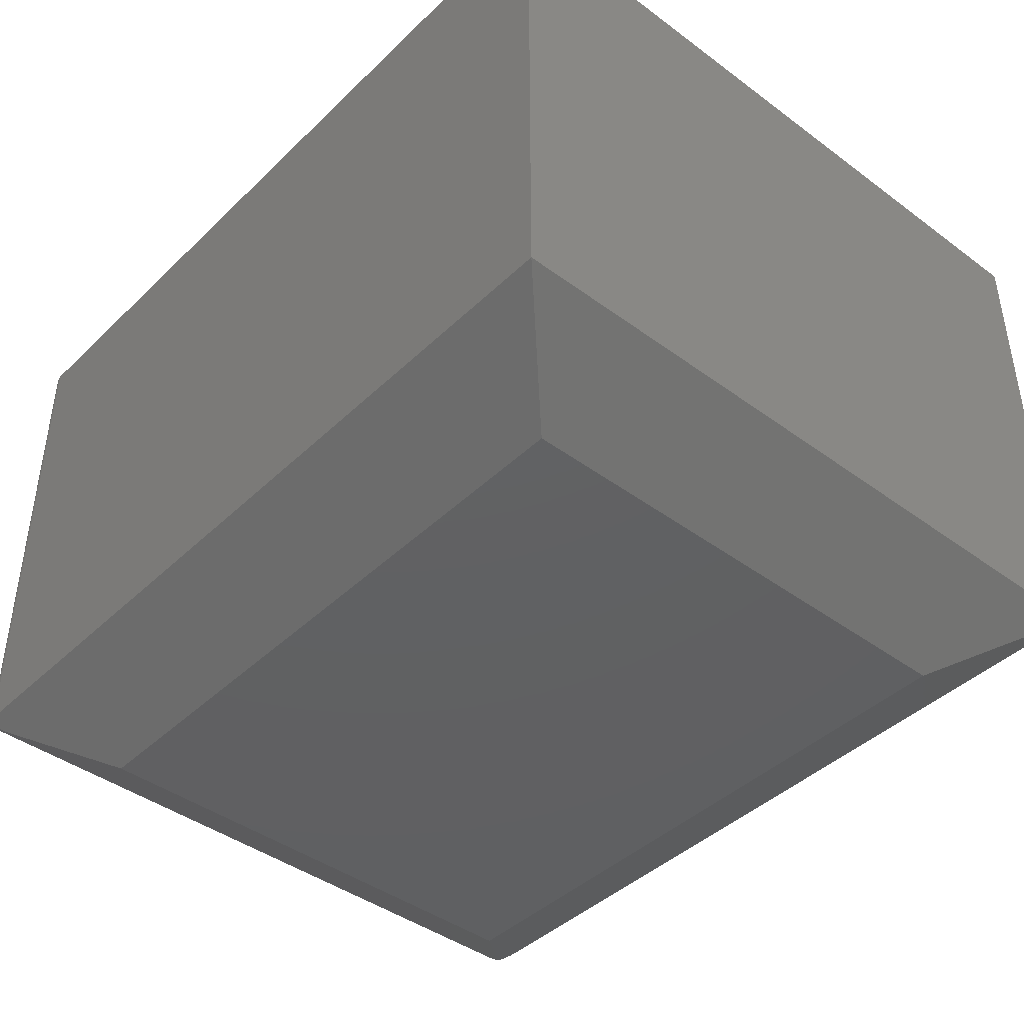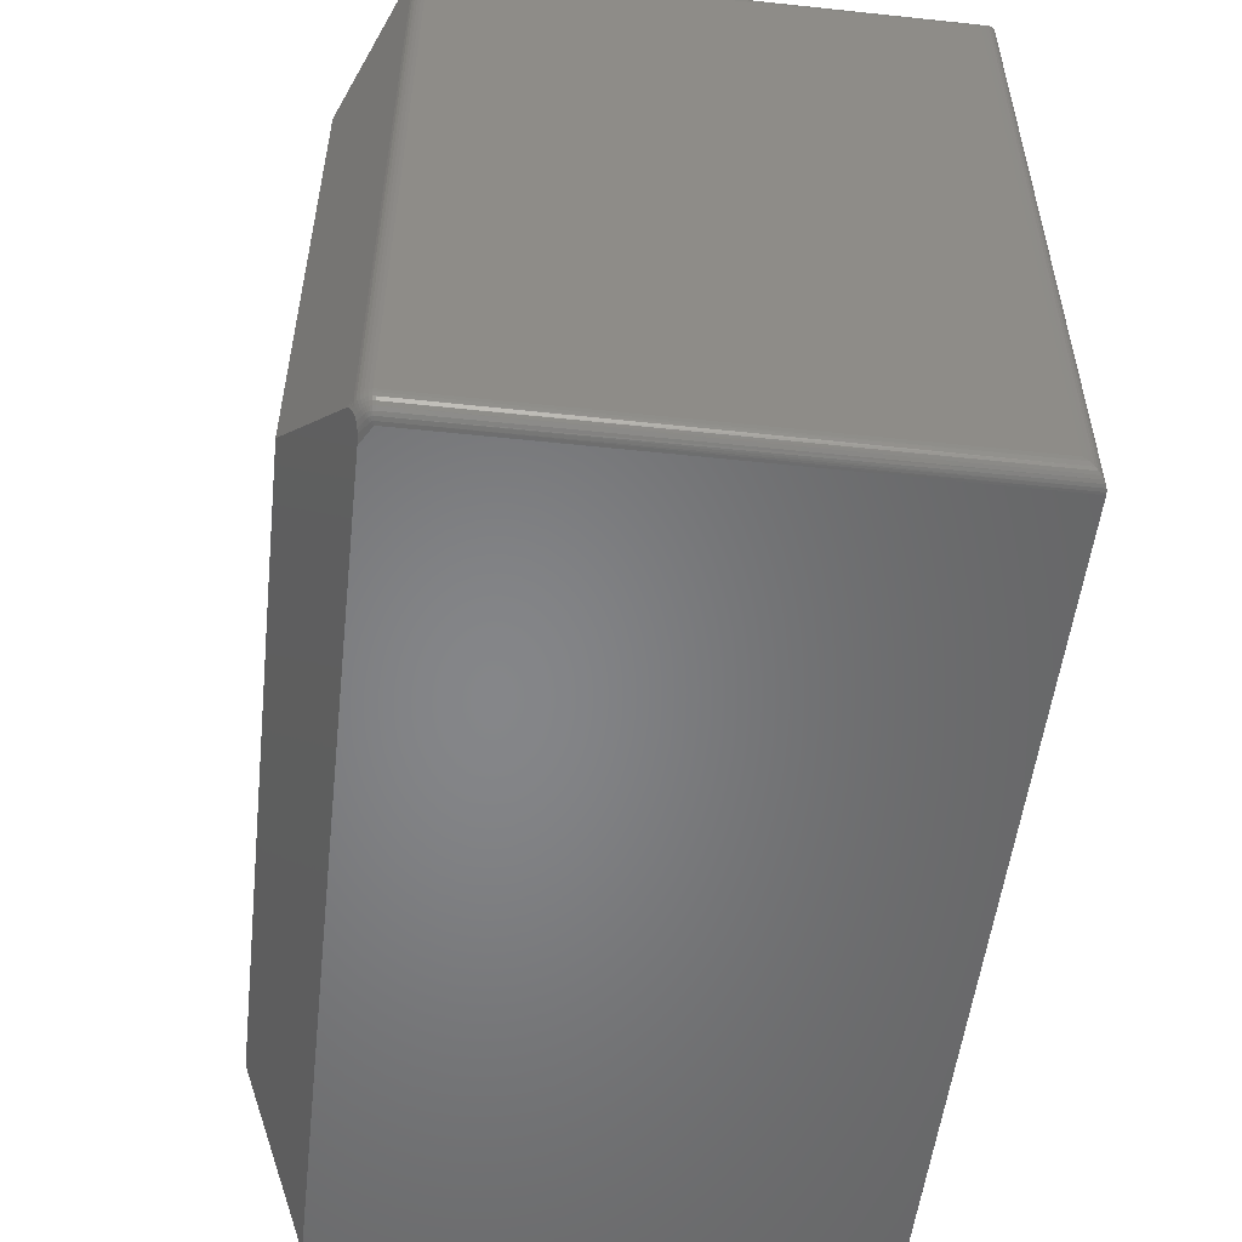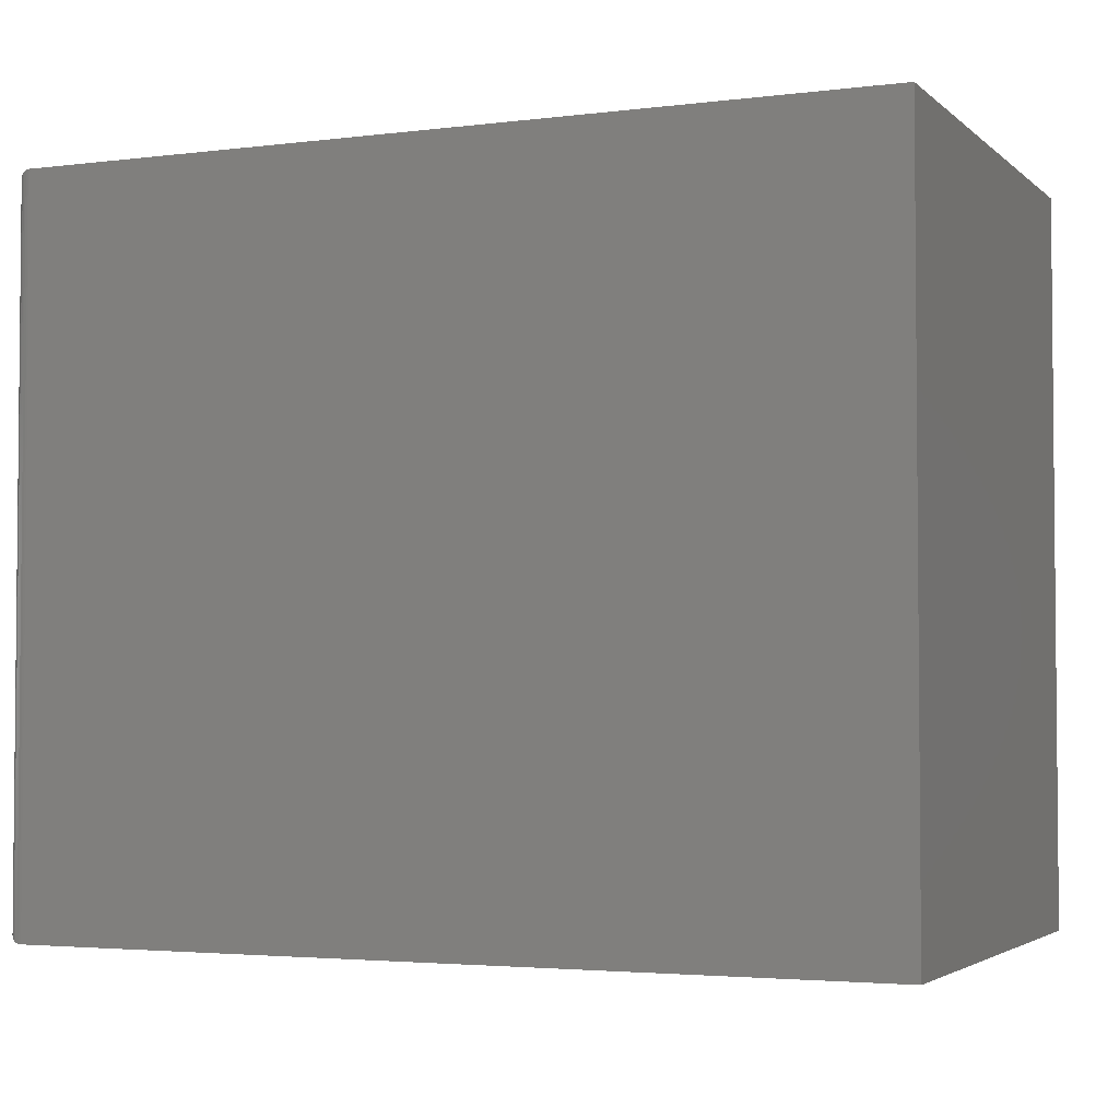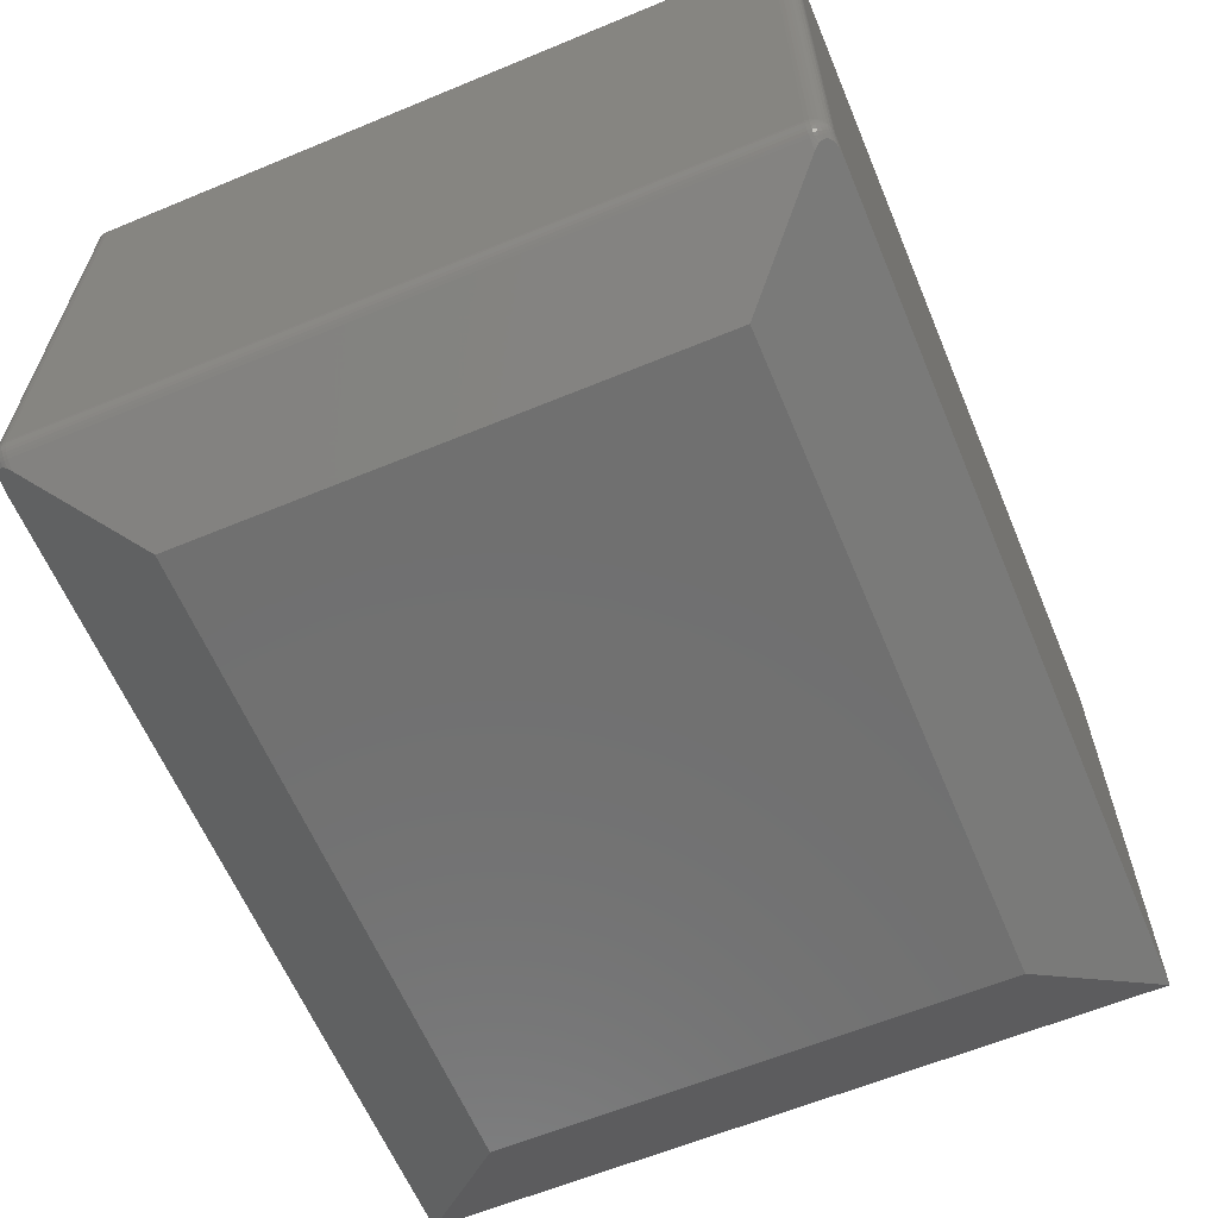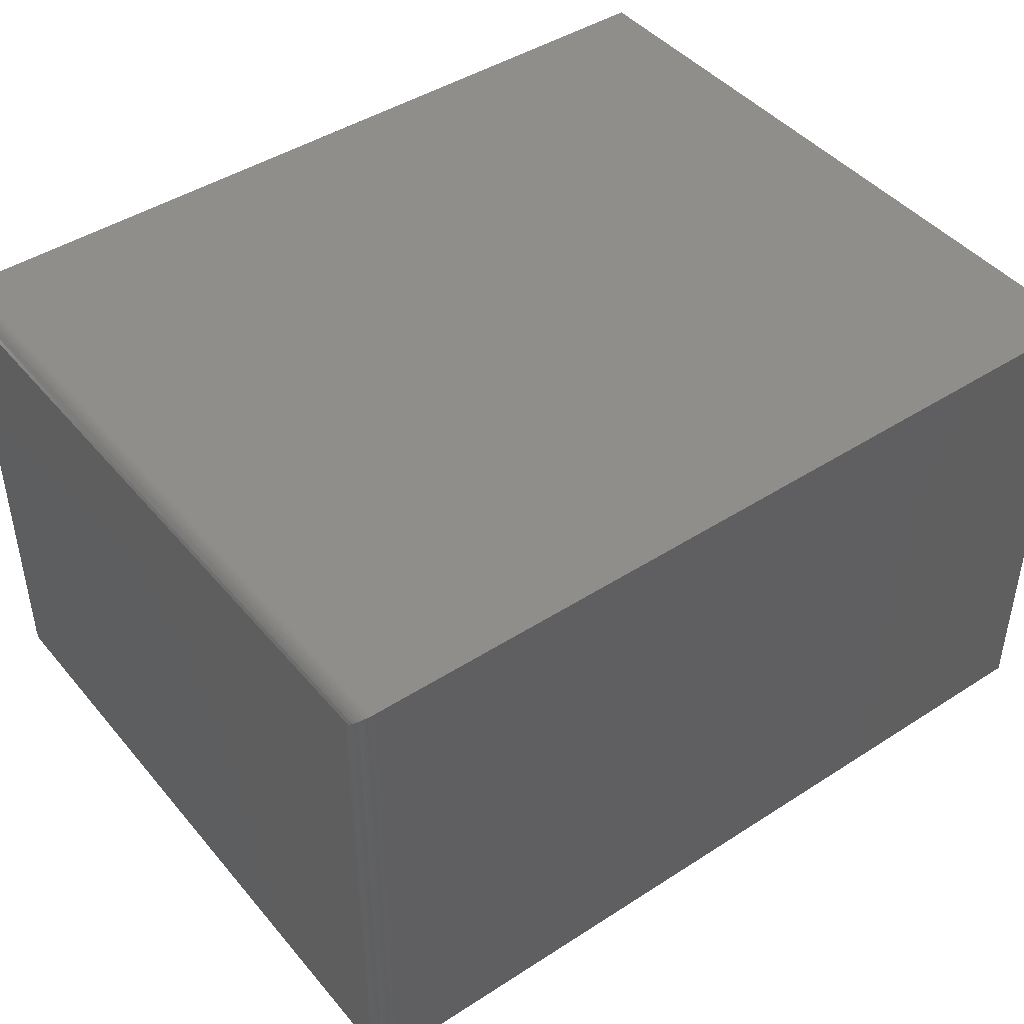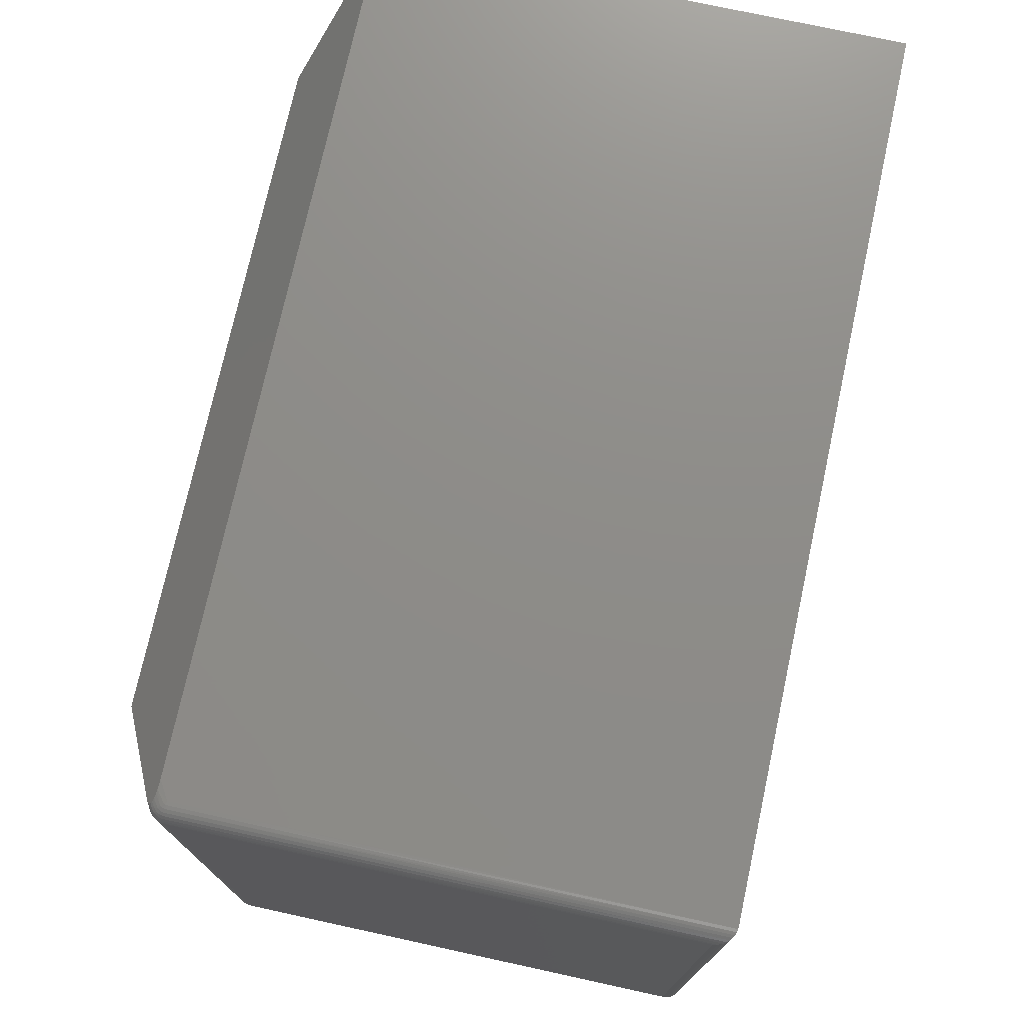
<metadata>
{"format":"stl","ext":"stl","renderer":"f3d","projection":"perspective","resolution":1024,"background":"white","views":[{"elev":-42.5,"azim":-131.4,"up":"+Y"},{"elev":-53.0,"azim":83.5,"up":"+Z"},{"elev":-3.2,"azim":-156.9,"up":"+Z"},{"elev":-62.0,"azim":112.8,"up":"+Y"},{"elev":44.3,"azim":143.0,"up":"+Y"},{"elev":74.5,"azim":102.3,"up":"+Z"}]}
</metadata>
<code>
# stl→obj: 158 verts, 312 faces
v 0.75 -0.4363 0.01562
v 0.75 -0.4363 0.6081
v 0.7498 -0.439 0.01562
v 0.7498 -0.439 0.6081
v 0.7491 -0.4417 0.01562
v 0.7491 -0.4417 0.6081
v 0.7479 -0.4441 0.01562
v 0.7479 -0.4441 0.6081
v 0.7464 -0.4463 0.01562
v 0.7464 -0.4463 0.6081
v 0.7445 -0.4483 0.01562
v 0.7445 -0.4483 0.6081
v 0.7422 -0.4498 0.01562
v 0.7422 -0.4498 0.6081
v 0.7366 -0.4481 0.6188
v 0.7346 -0.4472 0.6205
v 0.7344 -0.4544 0.6081
v 0.6562 -0.5 0.5299
v 0.7334 -0.4468 0.6211
v 0.7305 -0.4461 0.6223
v 0.727 -0.4457 0.6231
v 0.719 -0.4453 0.6237
v 3.819e-17 -0.4453 0.6237
v 0.09375 -0.5 0.5299
v 0.7366 -0.4529 0.6107
v 0.7373 -0.4521 0.612
v 0.7378 -0.4514 0.6133
v 0.7381 -0.4507 0.6145
v 0.7378 -0.4493 0.6169
v 0.7344 -0.4544 0.01562
v 0.6562 -0.5 0.09375
v 0.7366 -0.4481 0.004838
v 0.7378 -0.4493 0.006829
v 0.7381 -0.4507 0.009163
v 0.7378 -0.4514 0.01038
v 0.7346 -0.4472 0.003217
v 0.7373 -0.4521 0.01172
v 0.7366 -0.4529 0.01298
v 0.7305 -0.4461 0.001427
v 0.7334 -0.4468 0.002555
v 0.719 -0.4453 -4.403e-17
v 0.727 -0.4457 0.0006169
v 2.776e-17 -0.4453 -1.7e-33
v 0.09375 -0.5 0.09375
v 0.75 -0.01562 0.01562
v 0.75 -0.01562 0.6081
v 3.819e-17 0 0.6237
v 0.7344 0 0.6237
v 0.7344 -0.4363 0.6237
v 0 0 0
v 0.7344 0 -5.885e-17
v 0.7344 -0.4363 -4.497e-17
v 0.7363 -0.0001198 0.6236
v 0.7374 -0.4363 0.6234
v 0.7496 -0.01195 0.6117
v 0.7497 -0.4363 0.6111
v 0.7388 -0.0006303 0.6231
v 0.7404 -0.4363 0.6225
v 0.7411 -0.001535 0.6221
v 0.7431 -0.4363 0.6211
v 0.7433 -0.002811 0.6209
v 0.7454 -0.4363 0.6191
v 0.7453 -0.004419 0.6193
v 0.7474 -0.4363 0.6167
v 0.7469 -0.006313 0.6174
v 0.7482 -0.008436 0.6152
v 0.7488 -0.4363 0.614
v 0.7359 -0.439 0.6234
v 0.7421 -0.4496 0.6111
v 0.7416 -0.4488 0.614
v 0.7399 -0.4459 0.6191
v 0.7387 -0.4438 0.6211
v 0.7374 -0.4415 0.6225
v 0.7409 -0.4476 0.6167
v 0.7496 -0.01195 0.01195
v 0.7411 -0.001535 0.001535
v 0.7433 -0.002811 0.002811
v 0.7453 -0.004419 0.004419
v 0.7469 -0.006313 0.006313
v 0.7482 -0.008436 0.008436
v 0.7363 -0.0001198 0.0001198
v 0.7388 -0.0006303 0.0006303
v 0.7359 -0.439 0.0003002
v 0.7421 -0.4496 0.01258
v 0.7416 -0.4488 0.009646
v 0.7387 -0.4438 0.002633
v 0.7399 -0.4459 0.004576
v 0.7374 -0.4415 0.001189
v 0.7409 -0.4476 0.006944
v 0.7374 -0.4363 0.0003002
v 0.7497 -0.4363 0.01258
v 0.7488 -0.4363 0.009646
v 0.7474 -0.4363 0.006944
v 0.7454 -0.4363 0.004576
v 0.7431 -0.4363 0.002633
v 0.7404 -0.4363 0.001189
v 0.737 -0.4379 0.0003002
v 0.7403 -0.4374 0.001189
v 0.7396 -0.4393 0.001189
v 0.7443 -0.448 0.01258
v 0.7437 -0.4474 0.009646
v 0.7428 -0.4463 0.006944
v 0.7415 -0.4448 0.004576
v 0.74 -0.443 0.002633
v 0.7382 -0.4409 0.001189
v 0.7495 -0.439 0.01258
v 0.7486 -0.4388 0.009646
v 0.7472 -0.4386 0.006944
v 0.7453 -0.4382 0.004576
v 0.7429 -0.4378 0.002633
v 0.7488 -0.4416 0.01258
v 0.7479 -0.4413 0.009646
v 0.7466 -0.4408 0.006944
v 0.7448 -0.4401 0.004576
v 0.7425 -0.4393 0.002633
v 0.74 -0.4384 0.001189
v 0.7477 -0.444 0.01258
v 0.7469 -0.4435 0.009646
v 0.7456 -0.4428 0.006944
v 0.744 -0.4418 0.004576
v 0.7419 -0.4407 0.002633
v 0.7461 -0.4462 0.01258
v 0.7455 -0.4456 0.009646
v 0.7444 -0.4447 0.006944
v 0.7429 -0.4434 0.004576
v 0.741 -0.4419 0.002633
v 0.739 -0.4402 0.001189
v 0.737 -0.4379 0.6234
v 0.7382 -0.4409 0.6225
v 0.7396 -0.4393 0.6225
v 0.7495 -0.439 0.6111
v 0.7486 -0.4388 0.614
v 0.7472 -0.4386 0.6167
v 0.7453 -0.4382 0.6191
v 0.7429 -0.4378 0.6211
v 0.7403 -0.4374 0.6225
v 0.7443 -0.448 0.6111
v 0.7437 -0.4474 0.614
v 0.7428 -0.4463 0.6167
v 0.7415 -0.4448 0.6191
v 0.74 -0.443 0.6211
v 0.7461 -0.4462 0.6111
v 0.7455 -0.4456 0.614
v 0.7444 -0.4447 0.6167
v 0.7429 -0.4434 0.6191
v 0.741 -0.4419 0.6211
v 0.739 -0.4402 0.6225
v 0.7477 -0.444 0.6111
v 0.7469 -0.4435 0.614
v 0.7456 -0.4428 0.6167
v 0.744 -0.4418 0.6191
v 0.7419 -0.4407 0.6211
v 0.7488 -0.4416 0.6111
v 0.7479 -0.4413 0.614
v 0.7466 -0.4408 0.6167
v 0.7448 -0.4401 0.6191
v 0.7425 -0.4393 0.6211
v 0.74 -0.4384 0.6225
f 1 2 3
f 3 2 4
f 3 4 5
f 5 4 6
f 5 6 7
f 7 6 8
f 7 8 9
f 9 8 10
f 9 10 11
f 11 10 12
f 11 12 13
f 13 12 14
f 15 16 17
f 18 17 16
f 18 16 19
f 18 19 20
f 18 20 21
f 18 21 22
f 18 22 23
f 18 23 24
f 25 26 27
f 25 27 28
f 25 28 29
f 25 29 15
f 25 15 17
f 30 13 31
f 17 18 14
f 14 18 31
f 14 31 13
f 32 33 34
f 35 32 34
f 35 36 32
f 36 35 37
f 36 37 38
f 39 40 36
f 30 31 41
f 30 41 42
f 30 42 39
f 30 39 36
f 30 36 38
f 43 41 44
f 44 41 31
f 1 45 2
f 2 45 46
f 47 23 48
f 48 23 22
f 48 22 49
f 43 50 41
f 41 50 51
f 41 51 52
f 50 47 51
f 51 47 48
f 49 53 48
f 49 54 53
f 2 55 56
f 2 46 55
f 57 53 54
f 54 58 57
f 57 58 59
f 59 58 60
f 59 60 61
f 61 60 62
f 61 62 63
f 63 62 64
f 63 64 65
f 66 65 64
f 64 67 66
f 55 66 67
f 55 67 56
f 49 21 68
f 49 22 21
f 17 69 25
f 17 14 69
f 69 26 25
f 26 69 70
f 26 70 27
f 70 28 27
f 16 71 72
f 16 72 19
f 19 72 73
f 19 73 20
f 21 20 73
f 73 68 21
f 28 70 29
f 29 70 74
f 29 74 15
f 15 74 71
f 15 71 16
f 46 75 55
f 46 45 75
f 76 61 77
f 77 61 63
f 77 63 78
f 78 63 65
f 78 65 79
f 79 65 66
f 79 66 80
f 80 66 55
f 80 55 75
f 51 48 81
f 81 48 53
f 81 53 82
f 82 53 57
f 82 57 76
f 76 57 59
f 76 59 61
f 41 83 42
f 41 52 83
f 84 37 35
f 84 35 34
f 84 34 85
f 86 87 36
f 86 36 40
f 86 40 39
f 86 39 88
f 88 39 42
f 88 42 83
f 13 30 38
f 13 38 37
f 13 37 84
f 85 34 89
f 89 34 33
f 89 33 87
f 87 33 32
f 87 32 36
f 52 81 90
f 52 51 81
f 45 91 75
f 45 1 91
f 75 91 92
f 75 92 80
f 80 92 93
f 80 93 79
f 79 93 94
f 79 94 78
f 78 94 95
f 78 95 77
f 77 95 96
f 77 96 76
f 82 76 96
f 96 90 82
f 82 90 81
f 52 97 83
f 52 90 97
f 97 90 98
f 83 97 99
f 11 13 100
f 100 13 84
f 100 84 101
f 101 84 85
f 101 85 102
f 102 85 89
f 102 89 103
f 103 89 87
f 103 87 104
f 104 87 86
f 104 86 105
f 105 86 88
f 105 88 83
f 1 3 91
f 91 3 106
f 91 106 92
f 92 106 107
f 92 107 93
f 93 107 108
f 93 108 94
f 94 108 109
f 94 109 95
f 95 109 110
f 95 110 96
f 96 110 98
f 96 98 90
f 3 5 106
f 106 5 111
f 106 111 107
f 107 111 112
f 107 112 108
f 108 112 113
f 108 113 109
f 109 113 114
f 109 114 110
f 110 114 115
f 110 115 98
f 98 115 116
f 98 116 97
f 5 7 111
f 111 7 117
f 111 117 112
f 112 117 118
f 112 118 113
f 113 118 119
f 113 119 114
f 114 119 120
f 114 120 115
f 115 120 121
f 115 121 116
f 116 121 99
f 116 99 97
f 7 9 117
f 117 9 122
f 117 122 118
f 118 122 123
f 118 123 119
f 119 123 124
f 119 124 120
f 120 124 125
f 120 125 121
f 121 125 126
f 121 126 99
f 99 126 127
f 99 127 83
f 9 11 122
f 122 11 100
f 122 100 123
f 123 100 101
f 123 101 124
f 124 101 102
f 124 102 125
f 125 102 103
f 125 103 126
f 126 103 104
f 126 104 127
f 127 104 105
f 127 105 83
f 49 128 54
f 49 68 128
f 128 68 129
f 54 128 130
f 4 2 131
f 131 2 56
f 131 56 132
f 132 56 67
f 132 67 133
f 133 67 64
f 133 64 134
f 134 64 62
f 134 62 135
f 135 62 60
f 135 60 136
f 136 60 58
f 136 58 54
f 14 12 69
f 69 12 137
f 69 137 70
f 70 137 138
f 70 138 74
f 74 138 139
f 74 139 71
f 71 139 140
f 71 140 72
f 72 140 141
f 72 141 73
f 73 141 129
f 73 129 68
f 12 10 137
f 137 10 142
f 137 142 138
f 138 142 143
f 138 143 139
f 139 143 144
f 139 144 140
f 140 144 145
f 140 145 141
f 141 145 146
f 141 146 129
f 129 146 147
f 129 147 128
f 10 8 142
f 142 8 148
f 142 148 143
f 143 148 149
f 143 149 144
f 144 149 150
f 144 150 145
f 145 150 151
f 145 151 146
f 146 151 152
f 146 152 147
f 147 152 130
f 147 130 128
f 8 6 148
f 148 6 153
f 148 153 149
f 149 153 154
f 149 154 150
f 150 154 155
f 150 155 151
f 151 155 156
f 151 156 152
f 152 156 157
f 152 157 130
f 130 157 158
f 130 158 54
f 6 4 153
f 153 4 131
f 153 131 154
f 154 131 132
f 154 132 155
f 155 132 133
f 155 133 156
f 156 133 134
f 156 134 157
f 157 134 135
f 157 135 158
f 158 135 136
f 158 136 54
f 44 31 24
f 24 31 18
f 23 47 43
f 43 47 50
f 23 43 24
f 24 43 44

</code>
